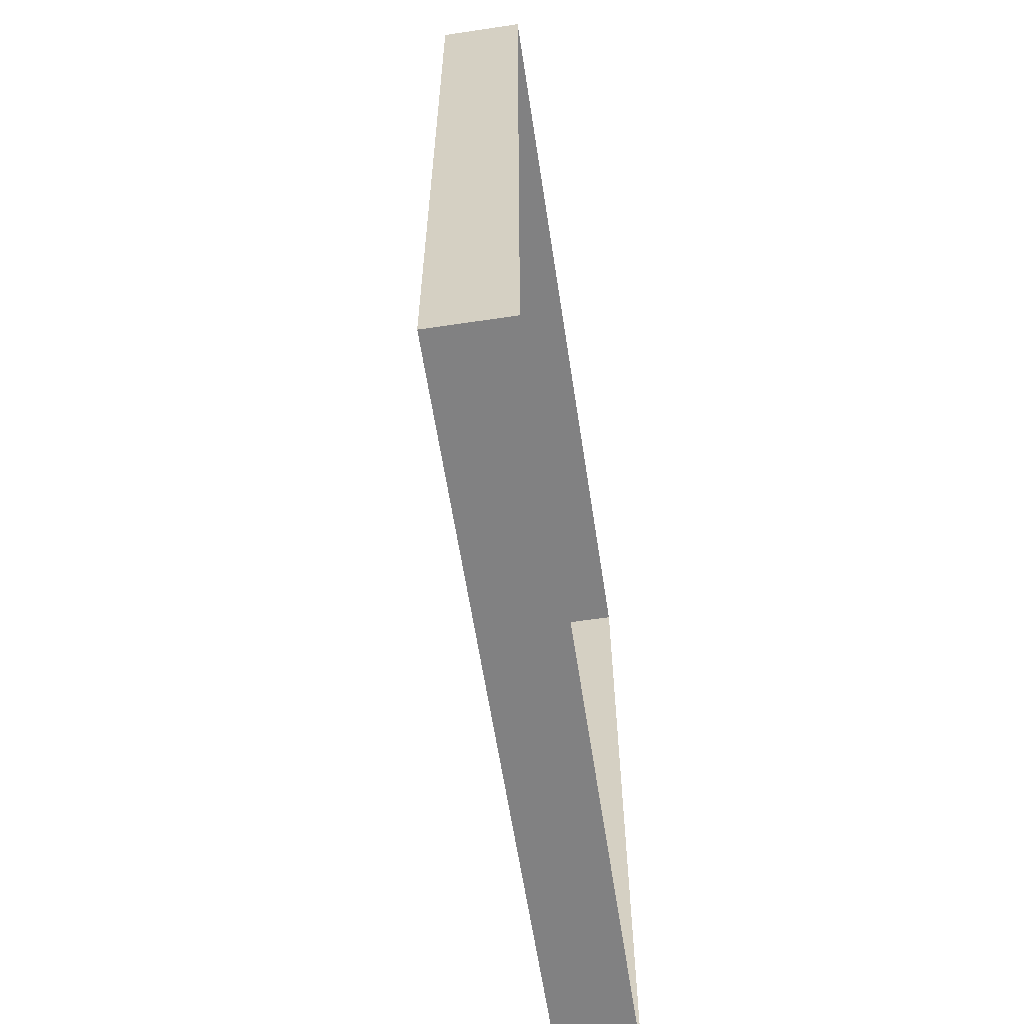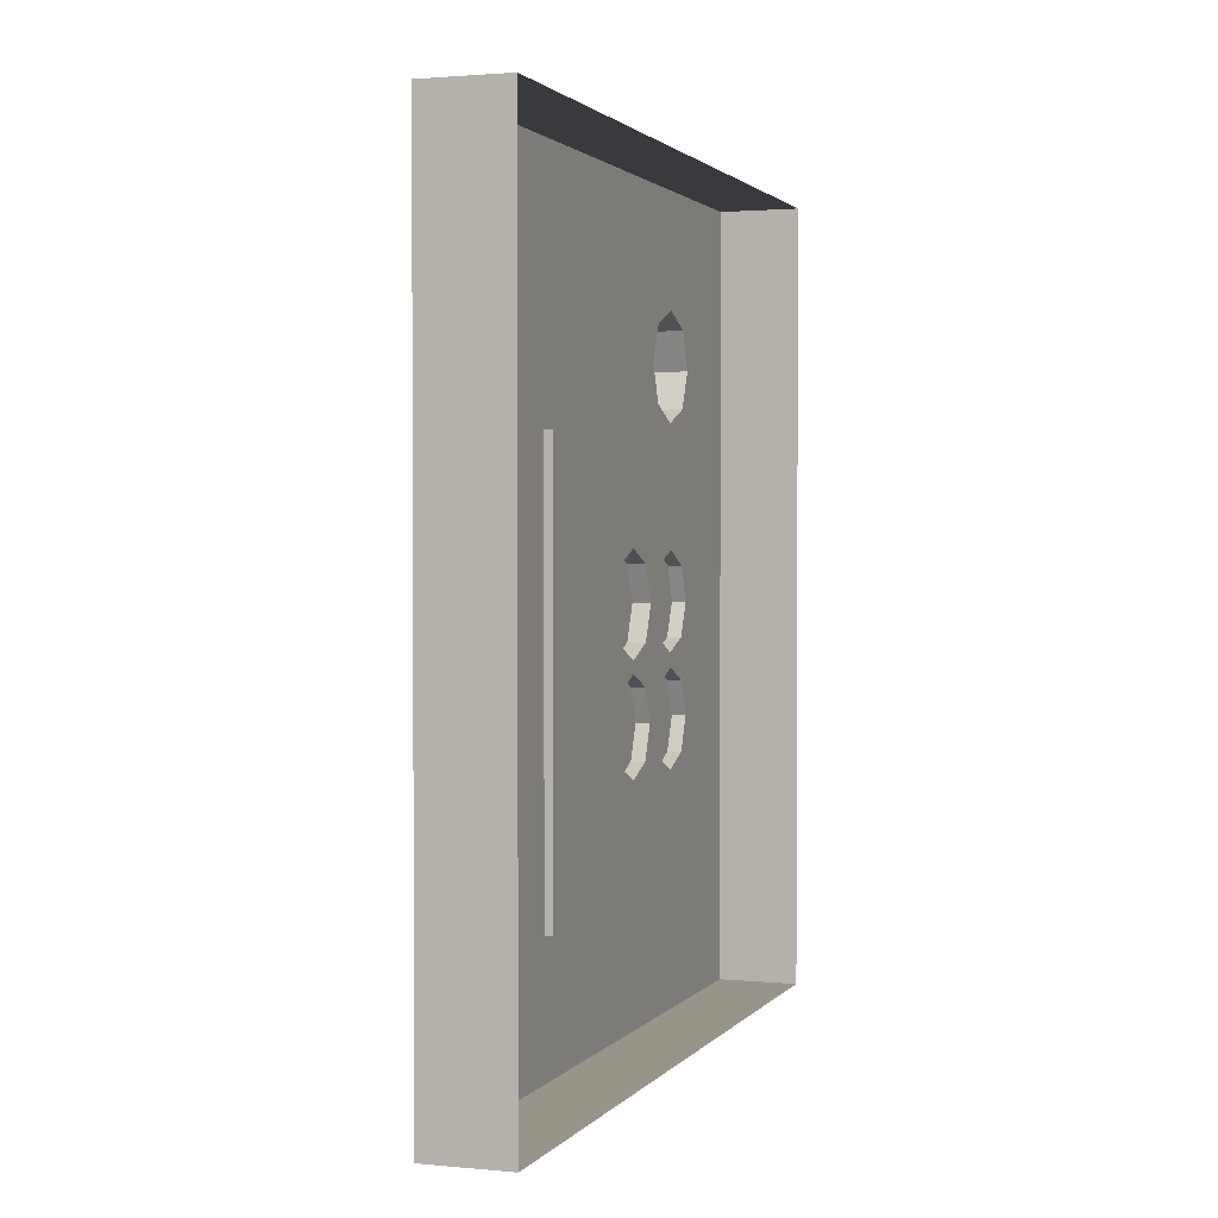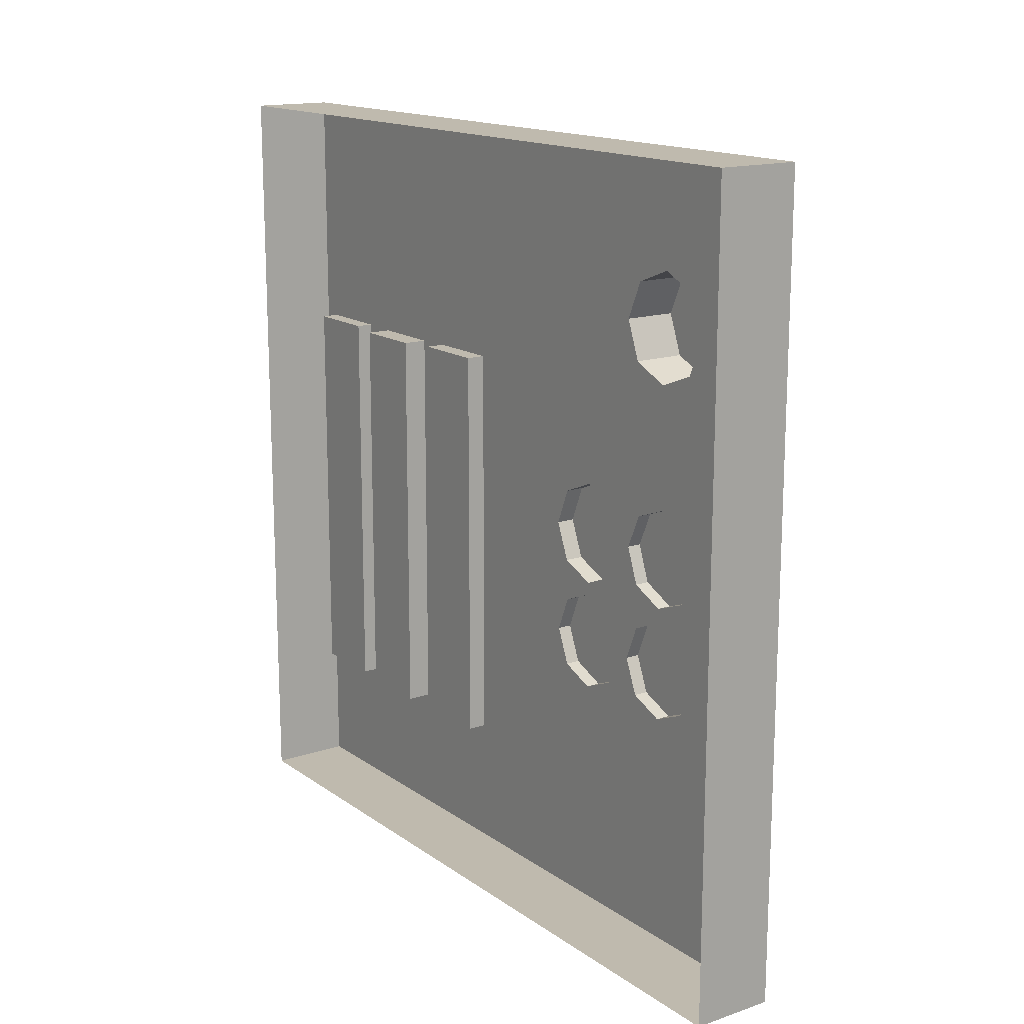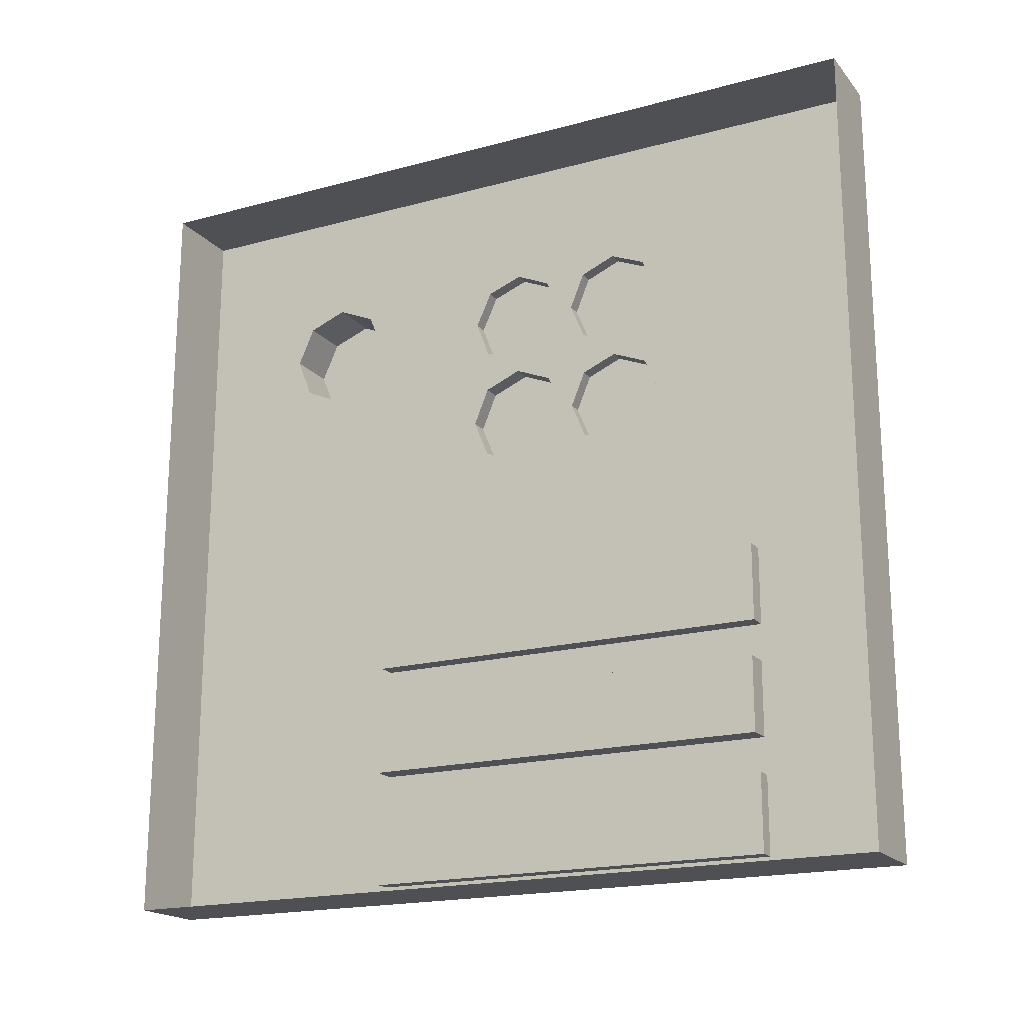
<metadata>
{"format":"obj","ext":"obj","renderer":"f3d","projection":"perspective","resolution":1024,"background":"white","views":[{"elev":-60.5,"azim":-171.3,"up":"+Y"},{"elev":1.8,"azim":-161.0,"up":"+Y"},{"elev":15.5,"azim":-35.2,"up":"+Y"},{"elev":-18.8,"azim":-62.7,"up":"+Z"}]}
</metadata>
<code>
o Cube_Cube.008
v -0.1035 0.8622 1
v -0.1035 2.862 1
v -0.1035 0.8622 -1
v -0.1035 2.862 -1
v 0.1035 0.8622 1
v 0.1035 2.862 1
v 0.1035 0.8622 -1
v 0.1035 2.862 -1
v -0.1035 1.148 1
v -0.1035 1.434 1
v -0.1035 1.719 1
v -0.1035 2.005 1
v -0.1035 2.291 1
v -0.1035 2.576 1
v -0.1035 2.576 -1
v -0.1035 2.291 -1
v -0.1035 2.005 -1
v -0.1035 1.719 -1
v -0.1035 1.434 -1
v -0.1035 1.148 -1
v 0.1035 2.576 -1
v 0.1035 2.246 -0.9551
v 0.1035 2.005 -0.9551
v 0.1035 1.719 -0.9551
v 0.1035 1.434 -0.9551
v 0.1035 1.193 -0.9551
v 0.1035 2.576 1
v 0.1035 2.291 1
v 0.1035 2.005 1
v 0.1035 1.719 1
v 0.1035 1.434 1
v 0.1035 1.148 1
v -0.1035 0.8622 -0.7143
v -0.1035 0.8622 -0.4286
v -0.1035 0.8622 -0.1429
v -0.1035 0.8622 0.1429
v -0.1035 0.8622 0.4286
v -0.1035 0.8622 0.7143
v -0.1035 2.862 0.7143
v -0.1035 2.862 0.4286
v -0.1035 2.862 0.1429
v -0.1035 2.862 -0.1429
v -0.1035 2.862 -0.4286
v -0.1035 2.862 -0.7143
v 0.1035 0.8622 0.7143
v 0.1035 0.8622 0.4286
v 0.1035 0.8622 0.1429
v 0.1035 0.8622 -0.1429
v 0.1035 0.8622 -0.4286
v 0.1035 0.8622 -0.7143
v 0.1035 2.862 -0.7143
v 0.1035 2.862 -0.4286
v 0.1035 2.862 -0.1429
v 0.1035 2.862 0.1429
v 0.1035 2.862 0.4286
v 0.1035 2.862 0.7143
v 0.1035 1.196 -0.6664
v 0.1035 1.196 -0.4765
v 0.1035 1.193 -0.1878
v 0.1035 1.148 0.1429
v 0.1035 1.171 0.4516
v 0.1035 1.171 0.6913
v 0.1035 1.434 -0.6664
v 0.1035 1.434 -0.4286
v 0.1035 1.434 -0.1429
v 0.1035 1.488 0.1972
v 0.1035 1.488 0.4836
v 0.1035 1.488 0.6608
v 0.1035 1.719 -0.6664
v 0.1035 1.719 -0.4286
v 0.1035 1.719 -0.1429
v 0.1035 1.665 0.1972
v 0.1035 1.778 0.4805
v 0.1035 1.772 0.658
v 0.1035 2.005 -0.6664
v 0.1035 2.005 -0.4286
v 0.1035 2.005 -0.1429
v 0.1035 1.957 0.1929
v 0.1035 1.955 0.4865
v 0.1035 1.949 0.6639
v 0.1035 2.243 -0.6664
v 0.1035 2.243 -0.4765
v 0.1035 2.246 -0.1878
v 0.1035 2.291 0.1429
v 0.1035 2.34 0.4724
v 0.1035 2.335 0.6669
v 0.1035 2.576 -0.7143
v 0.1035 2.576 -0.4286
v 0.1035 2.576 -0.1429
v 0.1035 2.576 0.1429
v 0.1035 2.535 0.4772
v 0.1035 2.53 0.6717
v 0.1035 2.291 0.4286
v 0.1035 2.291 0.7143
v 0.1035 2.576 0.4286
v 0.1035 2.576 0.7143
v -0.1035 0.8622 0.5746
v -0.1035 2.862 0.5746
v 0.1035 0.8622 0.5746
v 0.1035 2.862 0.5746
v 0.1035 1.171 0.5746
v 0.1035 1.451 0.5722
v 0.1035 1.738 0.568
v 0.1035 1.989 0.5764
v 0.1035 2.291 0.5746
v 0.1035 2.576 0.5746
v 0.1035 2.298 0.5687
v 0.1035 2.573 0.5754
v -0.1035 2.441 1
v -0.1035 2.441 -1
v 0.1035 2.441 -1
v 0.1035 2.441 1
v 0.1035 2.441 -0.7143
v 0.1035 2.441 -0.4286
v 0.1035 2.441 -0.1429
v 0.1035 2.441 0.1429
v 0.1035 2.441 0.4286
v 0.1035 2.441 0.7143
v 0.1035 2.438 0.4346
v 0.1035 2.432 0.7096
v 0.2346 2.34 0.4724
v 0.2346 2.335 0.6669
v 0.2346 2.535 0.4772
v 0.2346 2.53 0.6717
v 0.2346 2.298 0.5687
v 0.2346 2.573 0.5754
v 0.2346 2.438 0.4346
v 0.2346 2.432 0.7096
v 0.1035 1.193 -0.7592
v 0.1035 1.193 -0.3836
v 0.1035 2.246 -0.7592
v 0.1035 2.246 -0.3836
v 0.1035 2.005 -0.7143
v 0.1035 2.005 -0.4765
v 0.1035 1.719 -0.7143
v 0.1035 1.719 -0.4765
v 0.1035 1.434 -0.7143
v 0.1035 1.434 -0.4765
v 0.04131 1.434 -0.6664
v 0.04131 1.434 -0.4765
v 0.04131 1.719 -0.6664
v 0.04131 1.719 -0.4765
v 0.04131 2.005 -0.6664
v 0.04131 2.005 -0.4765
v 0.04131 1.196 -0.6664
v 0.04131 1.196 -0.4765
v 0.04131 2.243 -0.6664
v 0.04131 2.243 -0.4765
v 0.1035 1.148 -0.4286
v 0.1035 1.148 -0.1429
v 0.1035 2.291 -0.4286
v 0.1035 2.291 -0.1429
v 0.1035 2.005 -0.3836
v 0.1035 2.005 -0.1878
v 0.1035 1.719 -0.3836
v 0.1035 1.719 -0.1878
v 0.1035 1.434 -0.3836
v 0.1035 1.434 -0.1878
v 0.05538 1.434 -0.3836
v 0.05538 1.434 -0.1878
v 0.05538 1.719 -0.3836
v 0.05538 1.719 -0.1878
v 0.05538 2.005 -0.3836
v 0.05538 2.005 -0.1878
v 0.05538 1.193 -0.3836
v 0.05538 1.193 -0.1878
v 0.05538 2.246 -0.3836
v 0.05538 2.246 -0.1878
v -0.1035 1.868 1
v -0.1035 1.868 -1
v 0.1035 1.868 -0.9551
v 0.1035 1.868 1
v 0.1035 1.868 -0.7592
v 0.1035 1.868 -0.4286
v 0.1035 1.868 -0.1429
v 0.1035 1.864 0.1544
v 0.1035 1.868 0.4467
v 0.1035 1.859 0.6977
v 0.1035 1.868 -0.6664
v 0.1035 1.868 -0.4765
v 0.04131 1.868 -0.6664
v 0.04131 1.868 -0.4765
v 0.1035 1.868 -0.3836
v 0.1035 1.868 -0.1878
v 0.05538 1.868 -0.3836
v 0.05538 1.868 -0.1878
v -0.1035 1.576 1
v -0.1035 1.576 -1
v 0.1035 1.576 -0.9551
v 0.1035 1.576 1
v 0.1035 1.576 -0.7592
v 0.1035 1.576 -0.4286
v 0.1035 1.576 -0.1429
v 0.1035 1.576 0.1606
v 0.1035 1.576 0.4469
v 0.1035 1.576 0.6975
v 0.1035 1.576 -0.6664
v 0.1035 1.576 -0.4765
v 0.04131 1.576 -0.6664
v 0.04131 1.576 -0.4765
v 0.1035 1.576 -0.3836
v 0.1035 1.576 -0.1878
v 0.05538 1.576 -0.3836
v 0.05538 1.576 -0.1878
v -0.1035 1.291 1
v -0.1035 1.291 -1
v 0.1035 1.291 -0.9551
v 0.1035 1.291 1
v 0.1035 1.291 -0.7592
v 0.1035 1.291 -0.4286
v 0.1035 1.291 -0.1429
v 0.1035 1.291 0.1429
v 0.1035 1.291 0.4516
v 0.1035 1.291 0.6913
v 0.1035 1.291 0.5746
v 0.1035 1.315 -0.6664
v 0.1035 1.315 -0.4765
v 0.04131 1.315 -0.6664
v 0.04131 1.315 -0.4765
v 0.1035 1.313 -0.3836
v 0.1035 1.313 -0.1878
v 0.05538 1.313 -0.3836
v 0.05538 1.313 -0.1878
v 0.1035 1.702 0.5722
v 0.1035 1.665 0.6608
v 0.1035 2.005 0.5746
v 0.1035 2.005 0.7143
v 0.1035 1.864 0.417
v 0.1035 1.665 0.4836
v 0.1035 1.868 0.7143
v 0.1035 1.957 0.3785
v 0.1035 1.411 0.5746
v 0.1035 1.411 0.6913
v 0.1035 1.719 0.5746
v 0.1035 1.719 0.7143
v 0.1035 1.576 0.4109
v 0.1035 1.411 0.4516
v 0.1035 1.576 0.7143
v 0.1035 1.665 0.3742
v 0.1035 1.148 0.5746
v 0.1035 1.148 0.7143
v 0.1035 1.434 0.5746
v 0.1035 1.434 0.7143
v 0.1035 1.291 0.4286
v 0.1035 1.148 0.4286
v 0.1035 1.291 0.7143
v 0.1035 1.488 0.3742
v -0.1035 0.8622 0.2857
v -0.1035 2.862 0.2857
v 0.1035 0.8622 0.2857
v 0.1035 2.862 0.2857
v 0.1035 1.148 0.2857
v 0.1035 1.451 0.2857
v 0.1035 1.702 0.2857
v 0.1035 1.995 0.2857
v 0.1035 2.291 0.2857
v 0.1035 2.576 0.2857
v 0.1035 2.441 0.2857
v 0.1035 1.291 0.2857
v 0.1035 1.434 0.2857
v 0.1035 1.434 0.4286
v 0.1035 1.732 0.2857
v 0.1035 1.771 0.3785
v 0.1035 1.576 0.1429
v 0.1035 1.434 0.1429
v 0.1035 1.576 0.4286
v 0.1035 1.771 0.1929
v 0.1396 1.576 0.5746
v 0.1396 1.451 0.5722
v 0.1396 1.868 0.5746
v 0.1396 1.738 0.568
v 0.1396 1.989 0.5764
v 0.1396 1.868 0.4467
v 0.1396 1.859 0.6977
v 0.1396 1.702 0.5722
v 0.1396 1.576 0.4469
v 0.1396 1.576 0.6975
v 0.1396 1.576 0.2857
v 0.1396 1.576 0.4109
v 0.1396 1.772 0.658
v 0.1396 1.949 0.6639
v 0.1396 1.778 0.4805
v 0.1396 1.955 0.4865
v 0.1396 1.488 0.6608
v 0.1396 1.665 0.6608
v 0.1396 1.488 0.4836
v 0.1396 1.665 0.4836
v 0.1396 1.576 0.1606
v 0.1396 1.451 0.2857
v 0.1396 1.702 0.2857
v 0.1396 1.488 0.3742
v 0.1396 1.665 0.3742
v 0.1396 1.488 0.1972
v 0.1396 1.665 0.1972
v 0.1035 1.719 0.2857
v 0.1035 1.719 0.4286
v 0.1035 2.005 0.2857
v 0.1035 2.005 0.4286
v 0.1035 1.868 0.1429
v 0.1035 1.719 0.1429
v 0.1035 1.868 0.4286
v 0.1035 2.005 0.1429
v 0.15 1.868 0.2857
v 0.15 1.864 0.417
v 0.15 1.864 0.1544
v 0.15 1.732 0.2857
v 0.15 1.995 0.2857
v 0.15 1.771 0.3785
v 0.15 1.957 0.3785
v 0.15 1.771 0.1929
v 0.15 1.957 0.1929
v 0.1035 2.291 -1
v 0.1035 2.005 -1
v 0.1035 1.868 -1
v 0.1035 1.719 -1
v 0.1035 1.576 -1
v 0.1035 1.434 -1
v 0.1035 1.291 -1
v 0.1035 1.148 -1
v 0.1035 1.148 -0.7143
v 0.1035 2.291 -0.7143
v 0.1035 2.005 -0.7592
v 0.1035 1.868 -0.7143
v 0.1035 1.719 -0.7592
v 0.1035 1.576 -0.7143
v 0.1035 1.434 -0.7592
v 0.1035 1.291 -0.7143
v 0.06059 1.434 -0.9551
v 0.06059 1.434 -0.7592
v 0.06059 1.719 -0.9551
v 0.06059 1.719 -0.7592
v 0.06059 2.005 -0.9551
v 0.06059 2.005 -0.7592
v 0.06059 1.868 -0.9551
v 0.06059 1.868 -0.7592
v 0.06059 1.576 -0.9551
v 0.06059 1.576 -0.7592
v 0.06059 1.291 -0.9551
v 0.06059 1.291 -0.7592
v 0.06059 2.246 -0.9551
v 0.06059 1.193 -0.9551
v 0.06059 1.193 -0.7592
v 0.06059 2.246 -0.7592
f 15 4 8 21
f 96 56 6 27
f 27 6 2 14
f 38 45 5 1
f 56 39 2 6
f 5 32 9 1
f 208 31 10 205
f 190 30 11 187
f 172 29 12 169
f 29 28 13 12
f 112 27 14 109
f 45 241 32 5
f 246 243 31 208
f 238 235 30 190
f 230 227 29 172
f 227 94 28 29
f 118 96 27 112
f 3 20 319 7
f 206 19 317 318
f 188 18 315 316
f 170 17 313 314
f 17 16 312 313
f 110 15 21 111
f 111 21 87 113
f 113 87 88 114
f 114 88 89 115
f 115 89 90 116
f 258 257 95 117
f 173 324 331 335
f 217 58 146 219
f 83 154 164 168
f 77 152 84 302
f 297 256 93 298
f 226 105 94 227
f 207 25 328 338
f 75 81 147 143
f 201 155 161 203
f 175 77 302 299
f 267 176 305 310
f 247 253 289 291
f 131 322 333 343
f 180 136 142 182
f 221 59 166 223
f 193 71 300 264
f 80 178 274 281
f 72 254 290 294
f 324 191 337 331
f 216 63 139 218
f 153 132 167 163
f 211 65 265 212
f 259 260 261 244
f 215 232 233 214
f 7 319 320 50
f 50 320 149 49
f 49 149 150 48
f 48 150 60 47
f 250 252 245 46
f 99 240 241 45
f 8 4 44 51
f 51 44 43 52
f 52 43 42 53
f 53 42 41 54
f 251 249 40 55
f 100 98 39 56
f 3 7 50 33
f 33 50 49 34
f 34 49 48 35
f 35 48 47 36
f 248 250 46 37
f 97 99 45 38
f 21 8 51 87
f 87 51 52 88
f 88 52 53 89
f 89 53 54 90
f 257 251 55 95
f 106 100 56 96
f 107 86 94 105
f 108 91 95 106
f 119 85 93 117
f 120 92 96 118
f 92 108 106 96
f 85 107 105 93
f 95 55 100 106
f 37 46 99 97
f 55 40 98 100
f 46 245 240 99
f 213 237 232 215
f 229 224 275 287
f 177 79 283 273
f 298 93 105 226
f 86 120 118 94
f 91 119 117 95
f 256 258 117 93
f 152 115 116 84
f 151 114 115 152
f 321 113 114 151
f 312 111 113 321
f 16 110 111 312
f 94 118 112 28
f 28 112 109 13
f 85 107 125 121
f 119 85 121 127
f 107 86 122 125
f 91 119 127 123
f 108 91 123 126
f 86 120 128 122
f 92 108 126 124
f 120 92 124 128
f 122 128 124 126 123 127 121 125
f 57 58 149 320
f 82 81 321 151
f 81 75 133 321
f 134 82 151 76
f 179 69 135 323
f 180 134 76 174
f 197 63 137 325
f 198 136 70 192
f 216 57 320 327
f 217 138 64 210
f 143 147 148 144
f 181 143 144 182
f 199 141 142 200
f 218 139 140 219
f 197 69 141 199
f 82 134 144 148
f 58 57 145 146
f 198 138 140 200
f 179 75 143 181
f 81 82 148 147
f 130 59 150 149
f 83 132 151 152
f 132 153 76 151
f 154 83 152 77
f 183 155 70 174
f 184 154 77 175
f 201 157 64 192
f 202 156 71 193
f 220 130 149 210
f 221 158 65 211
f 163 167 168 164
f 185 163 164 186
f 203 161 162 204
f 222 159 160 223
f 59 130 165 166
f 202 158 160 204
f 183 153 163 185
f 132 83 168 167
f 220 157 159 222
f 184 156 162 186
f 154 184 186 164
f 155 183 185 161
f 161 185 186 162
f 156 184 175 71
f 153 183 174 76
f 69 179 181 141
f 141 181 182 142
f 136 180 174 70
f 75 179 323 133
f 253 66 293 289
f 134 180 182 144
f 102 67 286 269
f 176 78 311 305
f 71 175 299 300
f 22 131 343 340
f 18 170 314 315
f 235 230 172 30
f 30 172 169 11
f 156 202 204 162
f 159 203 204 160
f 158 202 193 65
f 155 201 192 70
f 136 198 200 142
f 63 197 199 139
f 139 199 200 140
f 138 198 192 64
f 69 197 325 135
f 79 104 272 283
f 239 236 279 292
f 196 68 284 277
f 65 193 264 265
f 189 24 330 336
f 157 201 203 159
f 19 188 316 317
f 243 238 190 31
f 31 190 187 10
f 130 220 222 165
f 165 222 223 166
f 59 221 211 150
f 157 220 210 64
f 145 218 219 146
f 58 217 210 149
f 63 216 327 137
f 61 213 215 101
f 101 215 214 62
f 252 259 244 245
f 150 211 212 60
f 57 216 218 145
f 129 26 341 342
f 158 221 223 160
f 138 217 219 140
f 20 206 318 319
f 241 246 208 32
f 32 208 205 9
f 103 74 235 234
f 80 104 226 227
f 177 73 296 301
f 74 178 230 235
f 73 103 234 296
f 104 79 298 226
f 79 177 301 298
f 178 80 227 230
f 102 68 243 242
f 225 224 234 235
f 195 67 261 266
f 68 196 238 243
f 67 102 242 261
f 224 229 296 234
f 229 195 266 296
f 196 225 235 238
f 101 62 241 240
f 233 232 242 243
f 213 61 245 244
f 62 214 246 241
f 61 101 240 245
f 232 237 261 242
f 237 213 244 261
f 214 233 243 246
f 60 212 259 252
f 103 73 282 271
f 262 267 310 306
f 84 116 258 256
f 90 54 251 257
f 36 47 250 248
f 54 41 249 251
f 47 60 252 250
f 212 265 260 259
f 194 72 294 288
f 255 231 309 307
f 302 84 256 297
f 116 90 257 258
f 253 247 261 260
f 239 254 295 296
f 194 66 265 264
f 247 236 266 261
f 72 194 264 300
f 236 239 296 266
f 66 253 260 265
f 254 72 300 295
f 270 272 281 274
f 278 290 292 279
f 268 275 285 277
f 276 287 275 268
f 273 283 272 270
f 282 273 270 271
f 271 270 274 280
f 286 276 268 269
f 269 268 277 284
f 289 278 279 291
f 293 288 278 289
f 288 294 290 278
f 195 229 287 276
f 74 103 271 280
f 254 239 292 290
f 225 196 277 285
f 104 80 281 272
f 68 102 269 284
f 66 194 288 293
f 73 177 273 282
f 224 225 285 275
f 236 247 291 279
f 178 74 280 274
f 67 195 276 286
f 262 263 296 295
f 231 255 297 298
f 176 267 300 299
f 263 228 301 296
f 78 176 299 302
f 228 231 298 301
f 267 262 295 300
f 255 78 302 297
f 303 307 309 304
f 306 303 304 308
f 310 305 303 306
f 305 311 307 303
f 263 262 306 308
f 78 255 307 311
f 231 228 304 309
f 228 263 308 304
f 22 23 313 312
f 171 24 315 314
f 189 25 317 316
f 207 26 319 318
f 26 129 320 319
f 131 22 312 321
f 322 131 321 133
f 324 173 323 135
f 326 191 325 137
f 129 209 327 320
f 23 171 314 313
f 173 322 133 323
f 24 189 316 315
f 191 324 135 325
f 25 207 318 317
f 209 326 137 327
f 332 340 343 333
f 334 332 333 335
f 336 330 331 337
f 338 328 329 339
f 330 334 335 331
f 328 336 337 329
f 341 338 339 342
f 23 22 340 332
f 326 209 339 329
f 191 326 329 337
f 24 171 334 330
f 209 129 342 339
f 25 189 336 328
f 171 23 332 334
f 26 207 338 341
f 322 173 335 333

</code>
